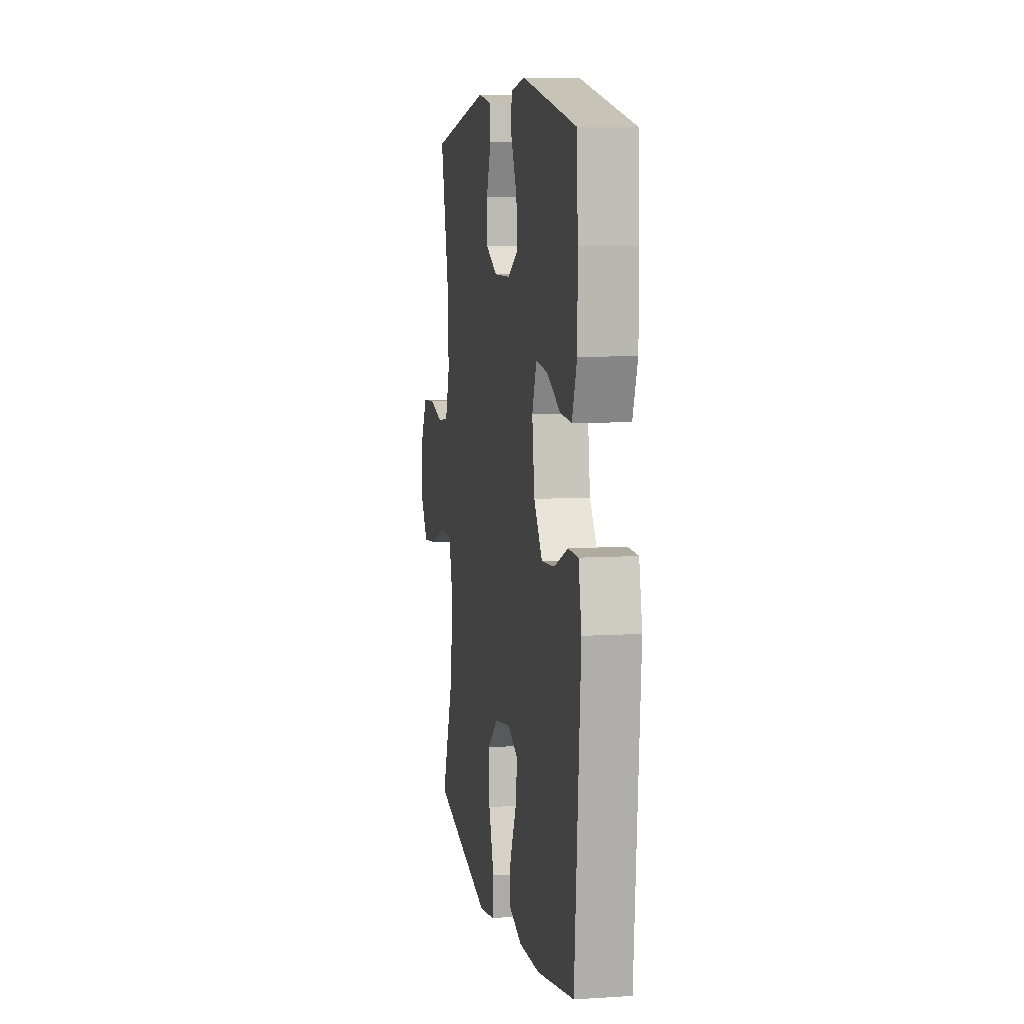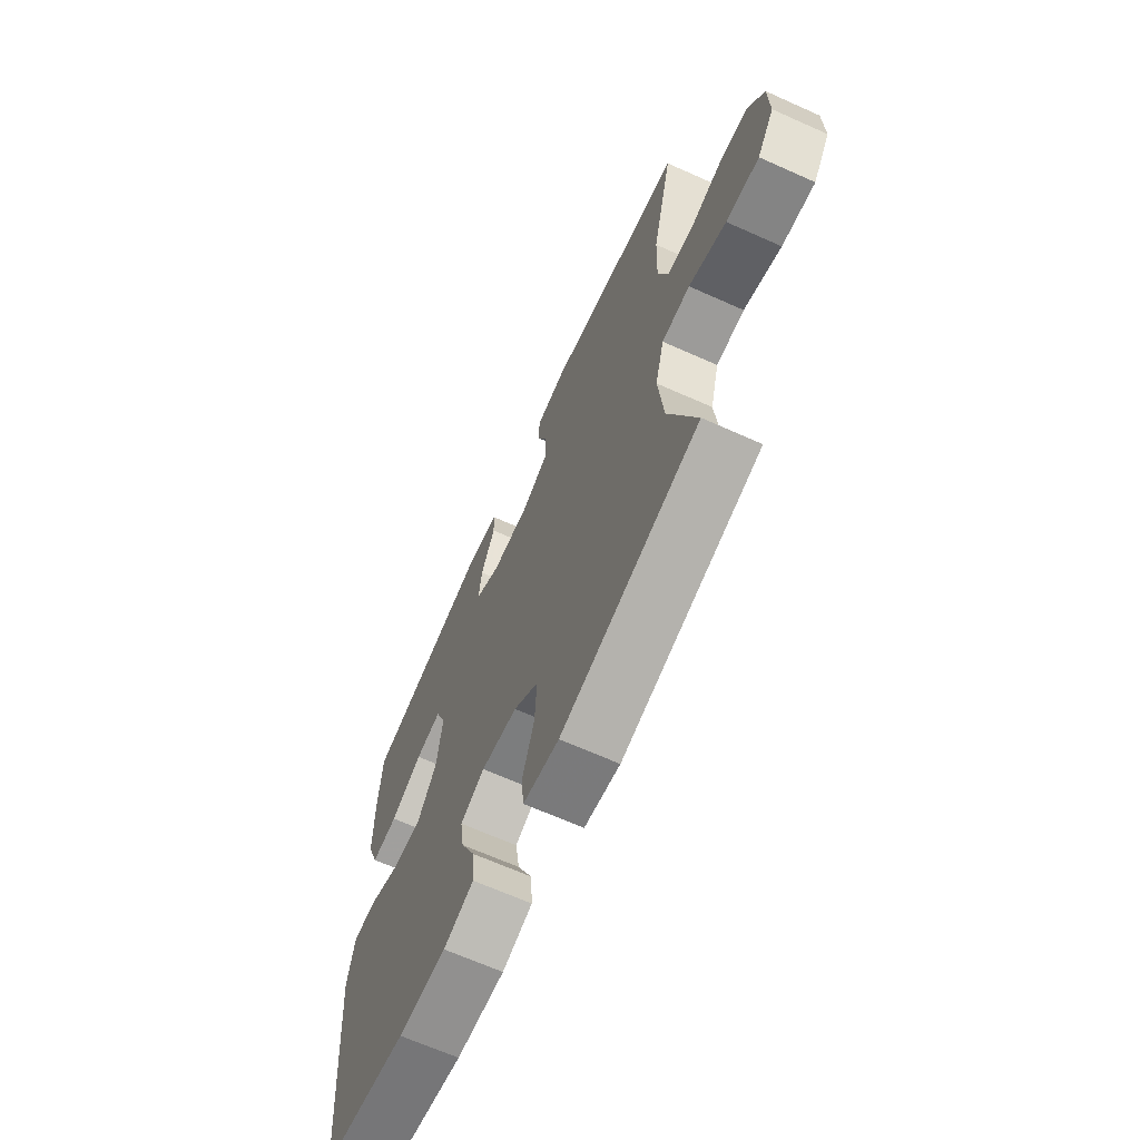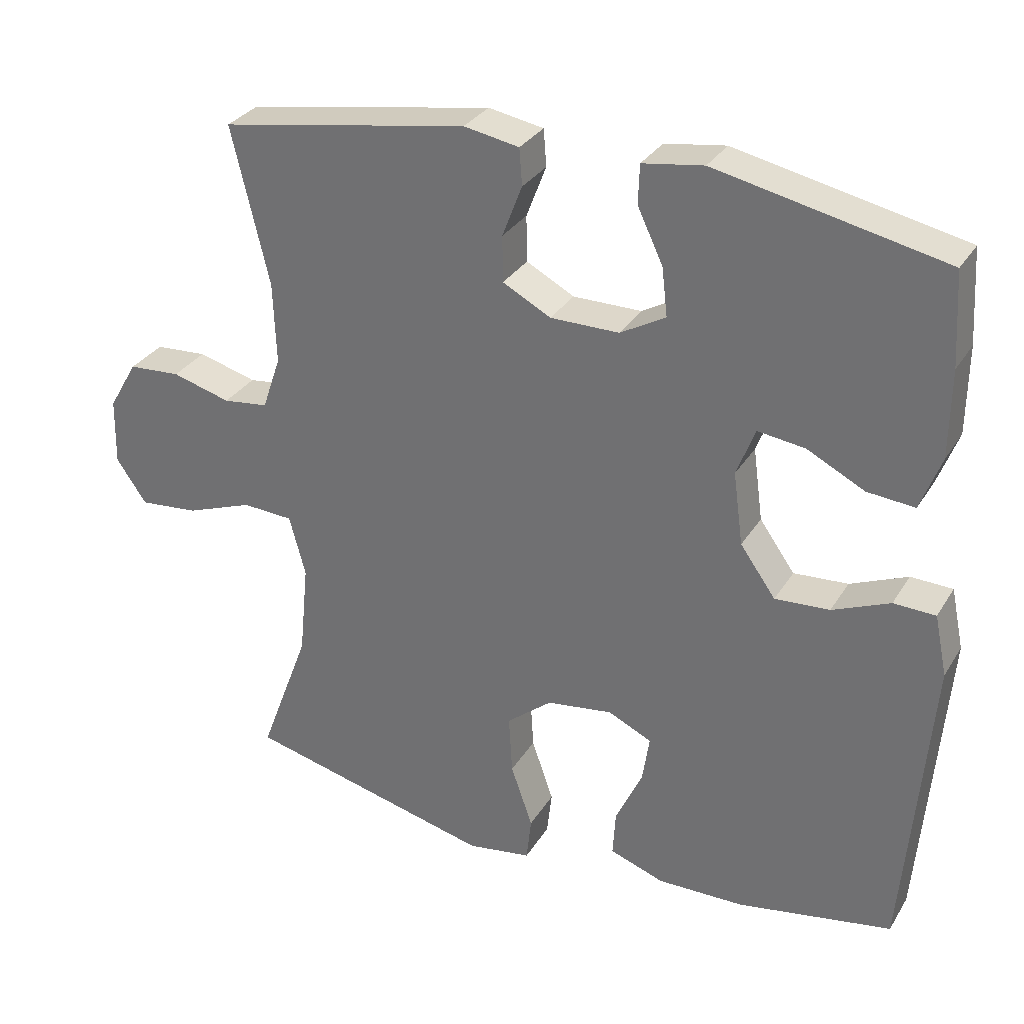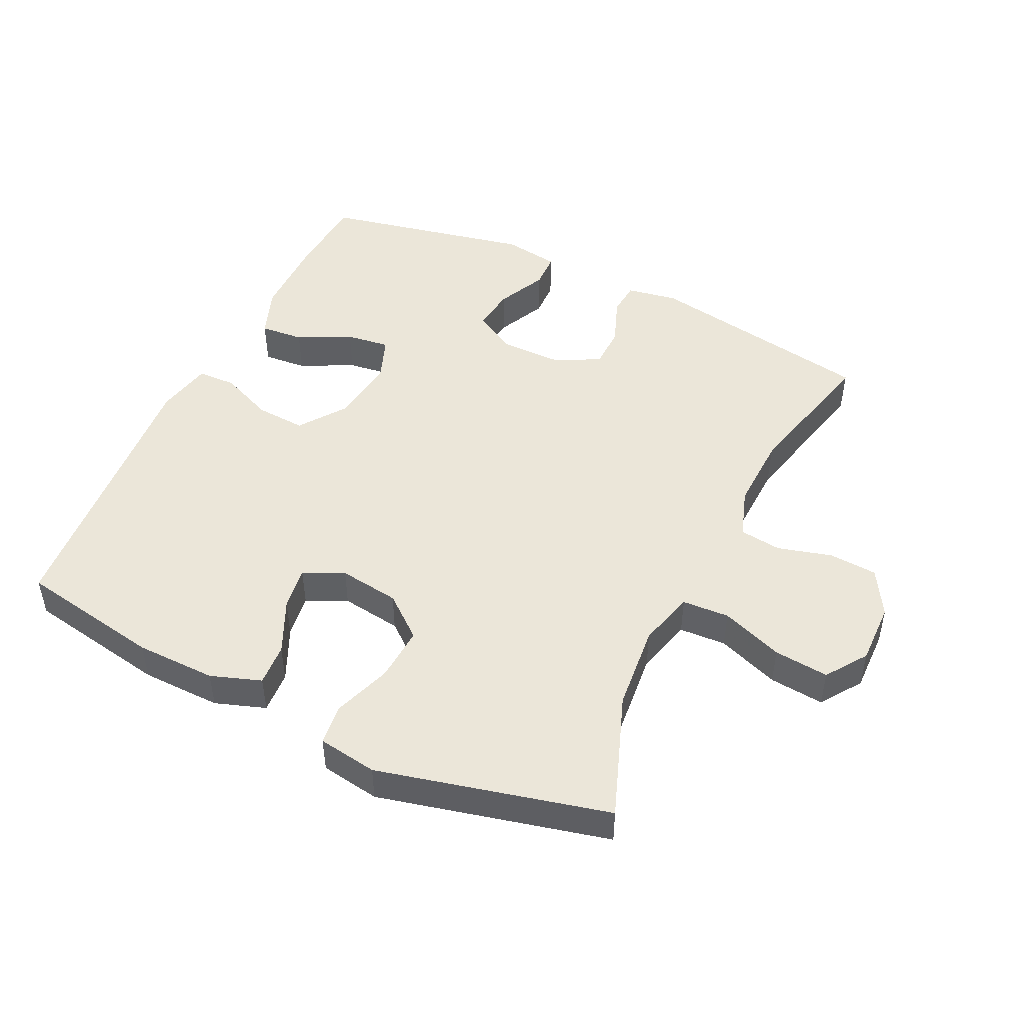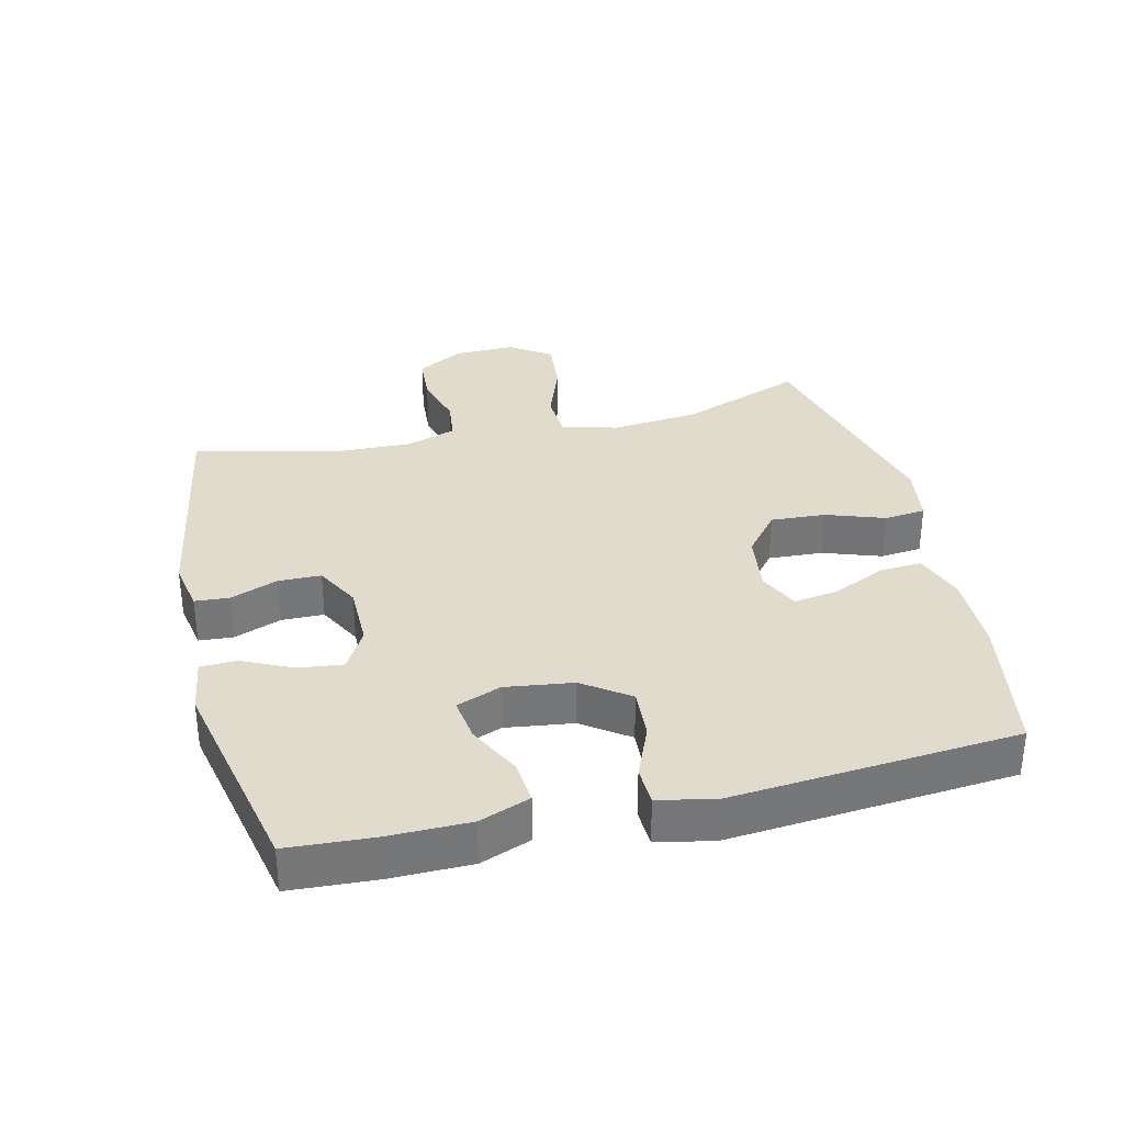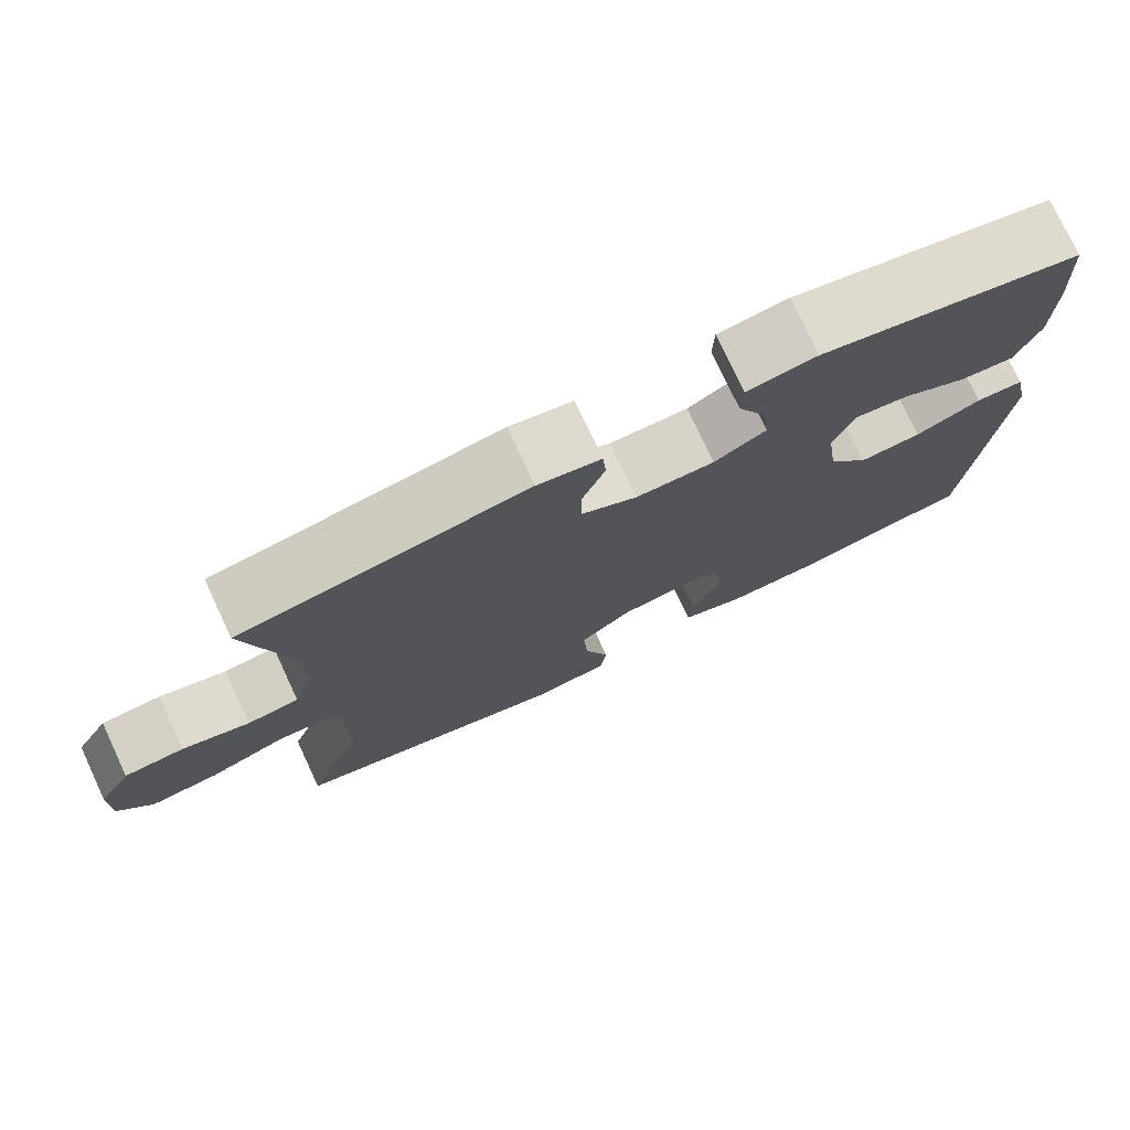
<metadata>
{"format":"obj","ext":"obj","renderer":"f3d","projection":"perspective","resolution":1024,"background":"white","views":[{"elev":7.6,"azim":79.8,"up":"+Z"},{"elev":-66.6,"azim":-114.2,"up":"+Z"},{"elev":30.9,"azim":26.4,"up":"+Z"},{"elev":48.0,"azim":-154.3,"up":"+Y"},{"elev":33.3,"azim":76.5,"up":"+Y"},{"elev":76.4,"azim":-25.1,"up":"+Z"}]}
</metadata>
<code>
v 0.5 0.07 0.5
v 0.508 0.07 0.369
v 0.507 0.07 0.246
v 0.478 0.07 0.169
v 0.411 0.07 0.175
v 0.33 0.07 0.216
v 0.263 0.07 0.225
v 0.237 0.07 0.157
v 0.251 0.07 0.054
v 0.301 0.07 -0.016
v 0.378 0.07 -0.011
v 0.459 0.07 0.023
v 0.518 0.07 0.021
v 0.536 0.07 -0.065
v 0.5 0.07 -0.5
v 0.281 0.07 -0.539
v 0.158 0.07 -0.541
v 0.081 0.07 -0.514
v 0.085 0.07 -0.449
v 0.123 0.07 -0.367
v 0.133 0.07 -0.3
v 0.071 0.07 -0.271
v -0.022 0.07 -0.284
v -0.086 0.07 -0.336
v -0.081 0.07 -0.42
v -0.05 0.07 -0.509
v -0.057 0.07 -0.572
v -0.148 0.07 -0.586
v -0.5 0.07 -0.5
v -0.429 0.07 -0.31
v -0.416 0.07 -0.178
v -0.439 0.07 -0.092
v -0.511 0.07 -0.088
v -0.606 0.07 -0.123
v -0.69 0.07 -0.131
v -0.733 0.07 -0.069
v -0.731 0.07 0.026
v -0.69 0.07 0.096
v -0.616 0.07 0.101
v -0.533 0.07 0.078
v -0.469 0.07 0.086
v -0.443 0.07 0.162
v -0.447 0.07 0.277
v -0.5 0.07 0.5
v -0.149 0.07 0.56
v -0.071 0.07 0.546
v -0.067 0.07 0.494
v -0.095 0.07 0.421
v -0.094 0.07 0.356
v -0.026 0.07 0.32
v 0.071 0.07 0.32
v 0.135 0.07 0.356
v 0.127 0.07 0.424
v 0.091 0.07 0.5
v 0.093 0.07 0.555
v 0.179 0.07 0.568
v 0.5 0 0.5
v 0.508 0 0.369
v 0.507 0 0.246
v 0.478 0 0.169
v 0.411 0 0.175
v 0.33 0 0.216
v 0.263 0 0.225
v 0.237 0 0.157
v 0.251 0 0.054
v 0.301 0 -0.016
v 0.378 0 -0.011
v 0.459 0 0.023
v 0.518 0 0.021
v 0.536 0 -0.065
v 0.5 0 -0.5
v 0.281 0 -0.539
v 0.158 0 -0.541
v 0.081 0 -0.514
v 0.085 0 -0.449
v 0.123 0 -0.367
v 0.133 0 -0.3
v 0.071 0 -0.271
v -0.022 0 -0.284
v -0.086 0 -0.336
v -0.081 0 -0.42
v -0.05 0 -0.509
v -0.057 0 -0.572
v -0.148 0 -0.586
v -0.5 0 -0.5
v -0.429 0 -0.31
v -0.416 0 -0.178
v -0.439 0 -0.092
v -0.511 0 -0.088
v -0.606 0 -0.123
v -0.69 0 -0.131
v -0.733 0 -0.069
v -0.731 0 0.026
v -0.69 0 0.096
v -0.616 0 0.101
v -0.533 0 0.078
v -0.469 0 0.086
v -0.443 0 0.162
v -0.447 0 0.277
v -0.5 0 0.5
v -0.149 0 0.56
v -0.071 0 0.546
v -0.067 0 0.494
v -0.095 0 0.421
v -0.094 0 0.356
v -0.026 0 0.32
v 0.071 0 0.32
v 0.135 0 0.356
v 0.127 0 0.424
v 0.091 0 0.5
v 0.093 0 0.555
v 0.179 0 0.568
f 53 54 55 56
f 52 53 56 1
f 51 52 1 2
f 45 46 47 48
f 43 44 45 48
f 42 43 48 49
f 41 42 49 50
f 37 38 39 40
f 37 40 41
f 36 37 41
f 33 34 35 36
f 32 33 36 41
f 31 32 41 50
f 27 28 29 30
f 25 26 27 30
f 24 25 30 31
f 23 24 31 50
f 17 18 19 20
f 17 20 21
f 16 17 21
f 15 16 21
f 14 15 21
f 11 12 13 14
f 10 11 14 21
f 9 10 21 22
f 3 4 5 6
f 51 2 3 6
f 51 6 7
f 50 51 7 8
f 22 23 50
f 8 9 22 50
f 112 111 110 109
f 57 112 109 108
f 58 57 108 107
f 104 103 102 101
f 104 101 100 99
f 105 104 99 98
f 106 105 98 97
f 96 95 94 93
f 97 96 93
f 97 93 92
f 92 91 90 89
f 97 92 89 88
f 106 97 88 87
f 86 85 84 83
f 86 83 82 81
f 87 86 81 80
f 106 87 80 79
f 76 75 74 73
f 77 76 73
f 77 73 72
f 77 72 71
f 77 71 70
f 70 69 68 67
f 77 70 67 66
f 78 77 66 65
f 62 61 60 59
f 62 59 58 107
f 63 62 107
f 64 63 107 106
f 106 79 78
f 106 78 65 64
f 1 57 58 2
f 2 58 59 3
f 3 59 60 4
f 4 60 61 5
f 5 61 62 6
f 6 62 63 7
f 7 63 64 8
f 8 64 65 9
f 9 65 66 10
f 10 66 67 11
f 11 67 68 12
f 12 68 69 13
f 13 69 70 14
f 14 70 71 15
f 15 71 72 16
f 16 72 73 17
f 17 73 74 18
f 18 74 75 19
f 19 75 76 20
f 20 76 77 21
f 21 77 78 22
f 22 78 79 23
f 23 79 80 24
f 24 80 81 25
f 25 81 82 26
f 26 82 83 27
f 27 83 84 28
f 28 84 85 29
f 29 85 86 30
f 30 86 87 31
f 31 87 88 32
f 32 88 89 33
f 33 89 90 34
f 34 90 91 35
f 35 91 92 36
f 36 92 93 37
f 37 93 94 38
f 38 94 95 39
f 39 95 96 40
f 40 96 97 41
f 41 97 98 42
f 42 98 99 43
f 43 99 100 44
f 44 100 101 45
f 45 101 102 46
f 46 102 103 47
f 47 103 104 48
f 48 104 105 49
f 49 105 106 50
f 50 106 107 51
f 51 107 108 52
f 52 108 109 53
f 53 109 110 54
f 54 110 111 55
f 55 111 112 56
f 56 112 57 1

</code>
